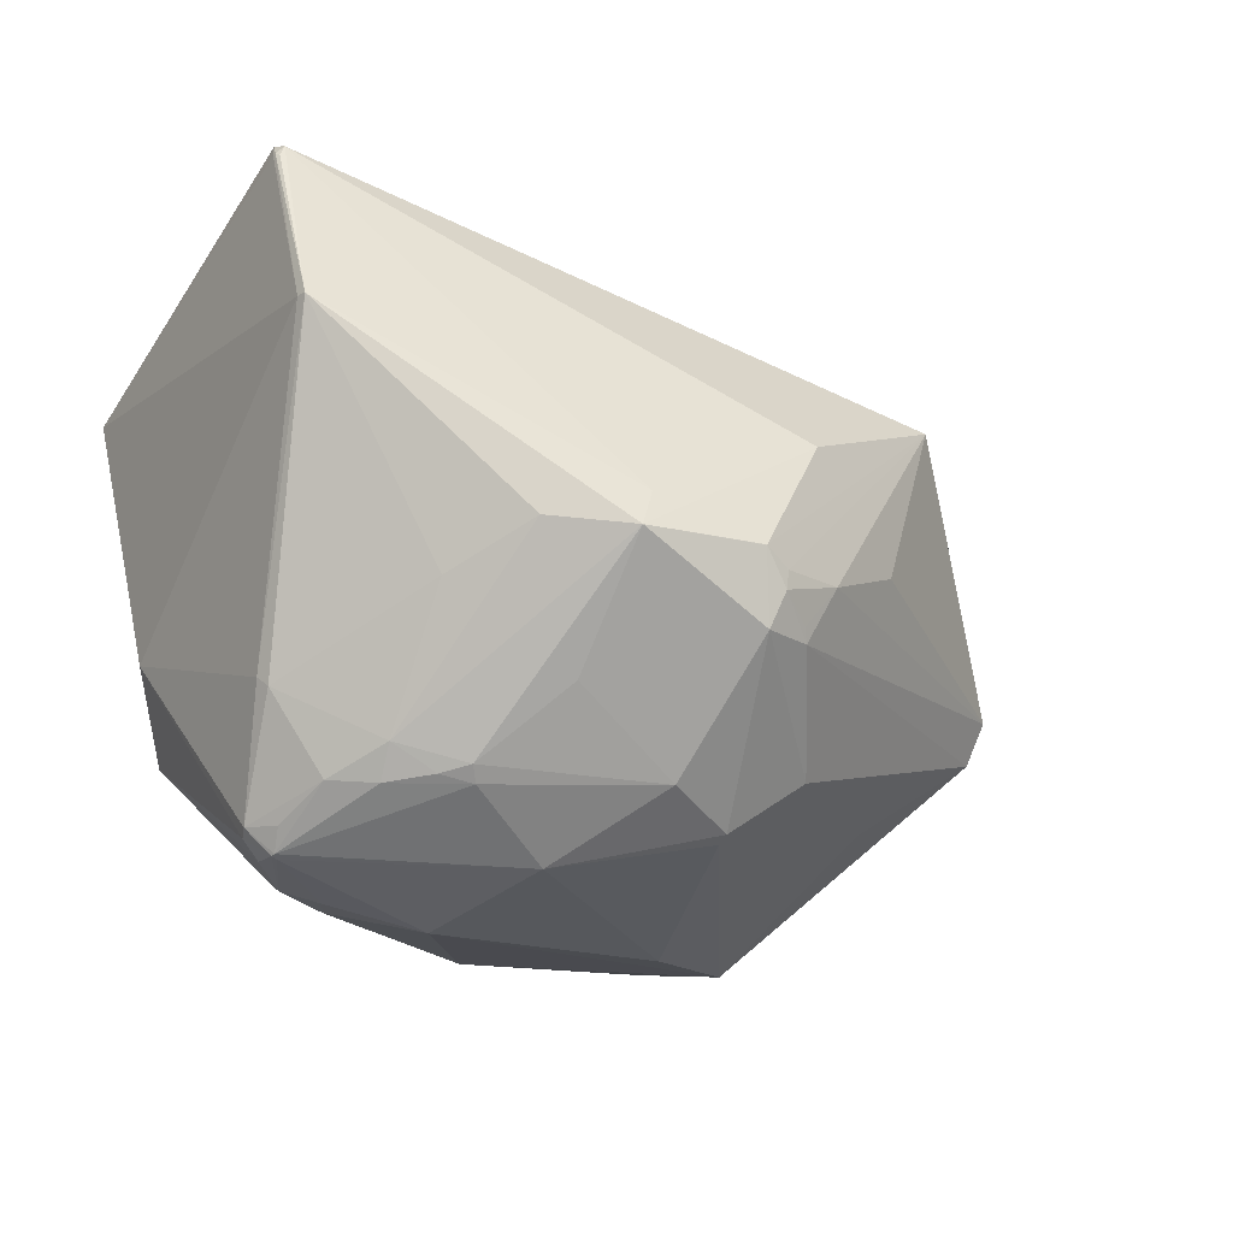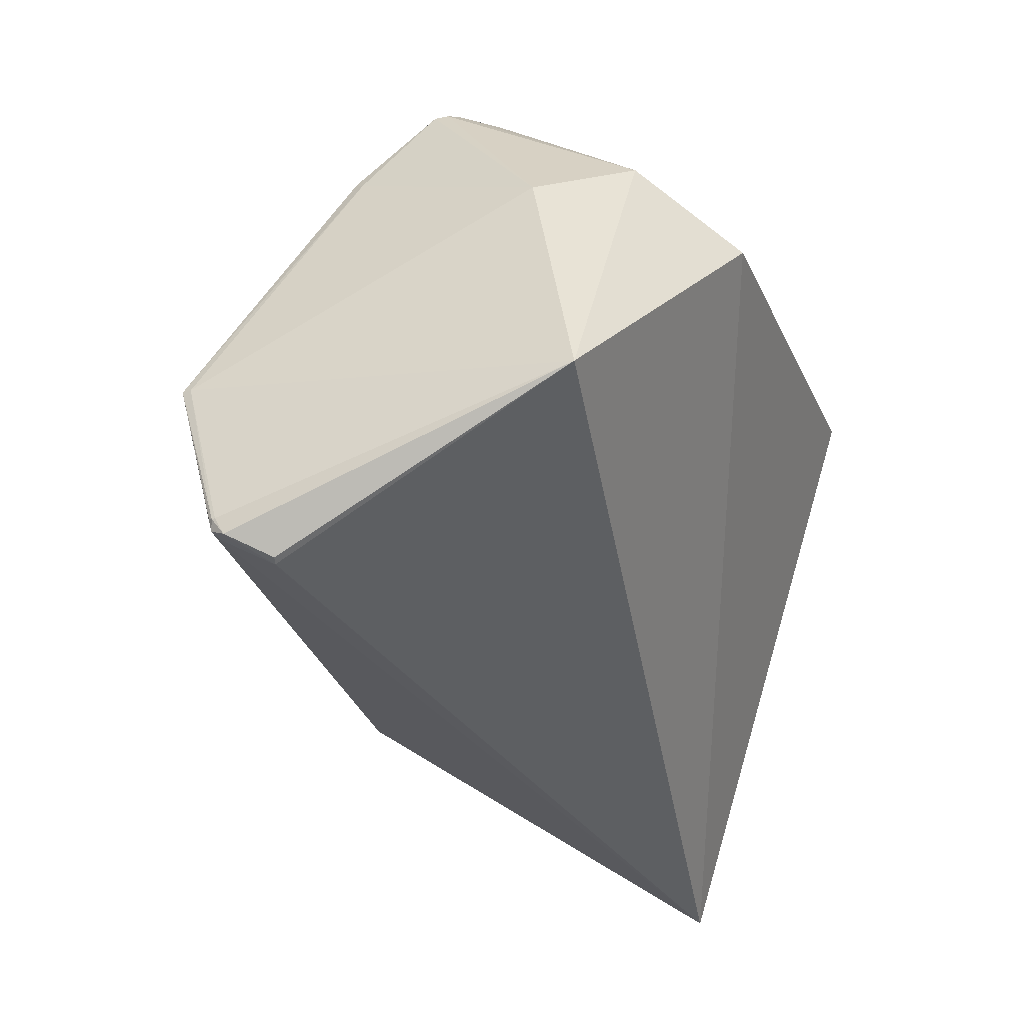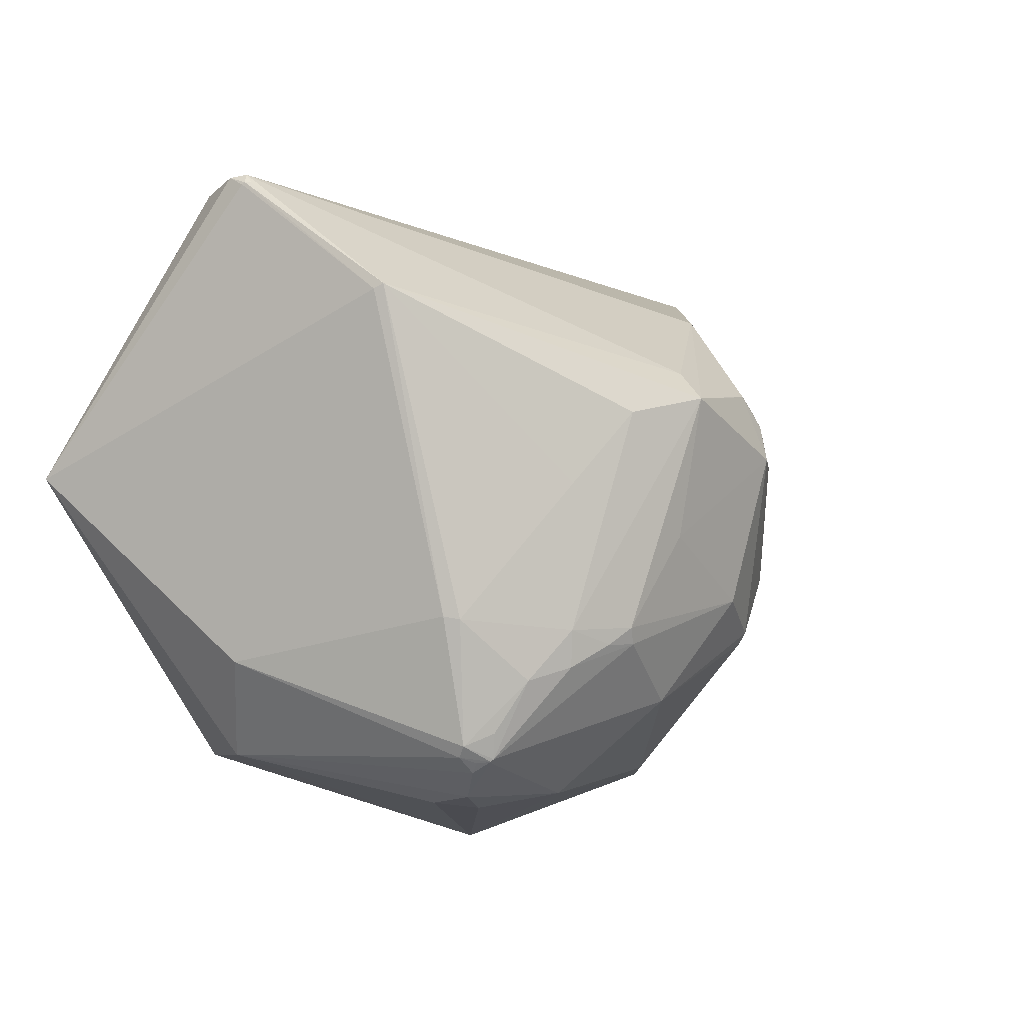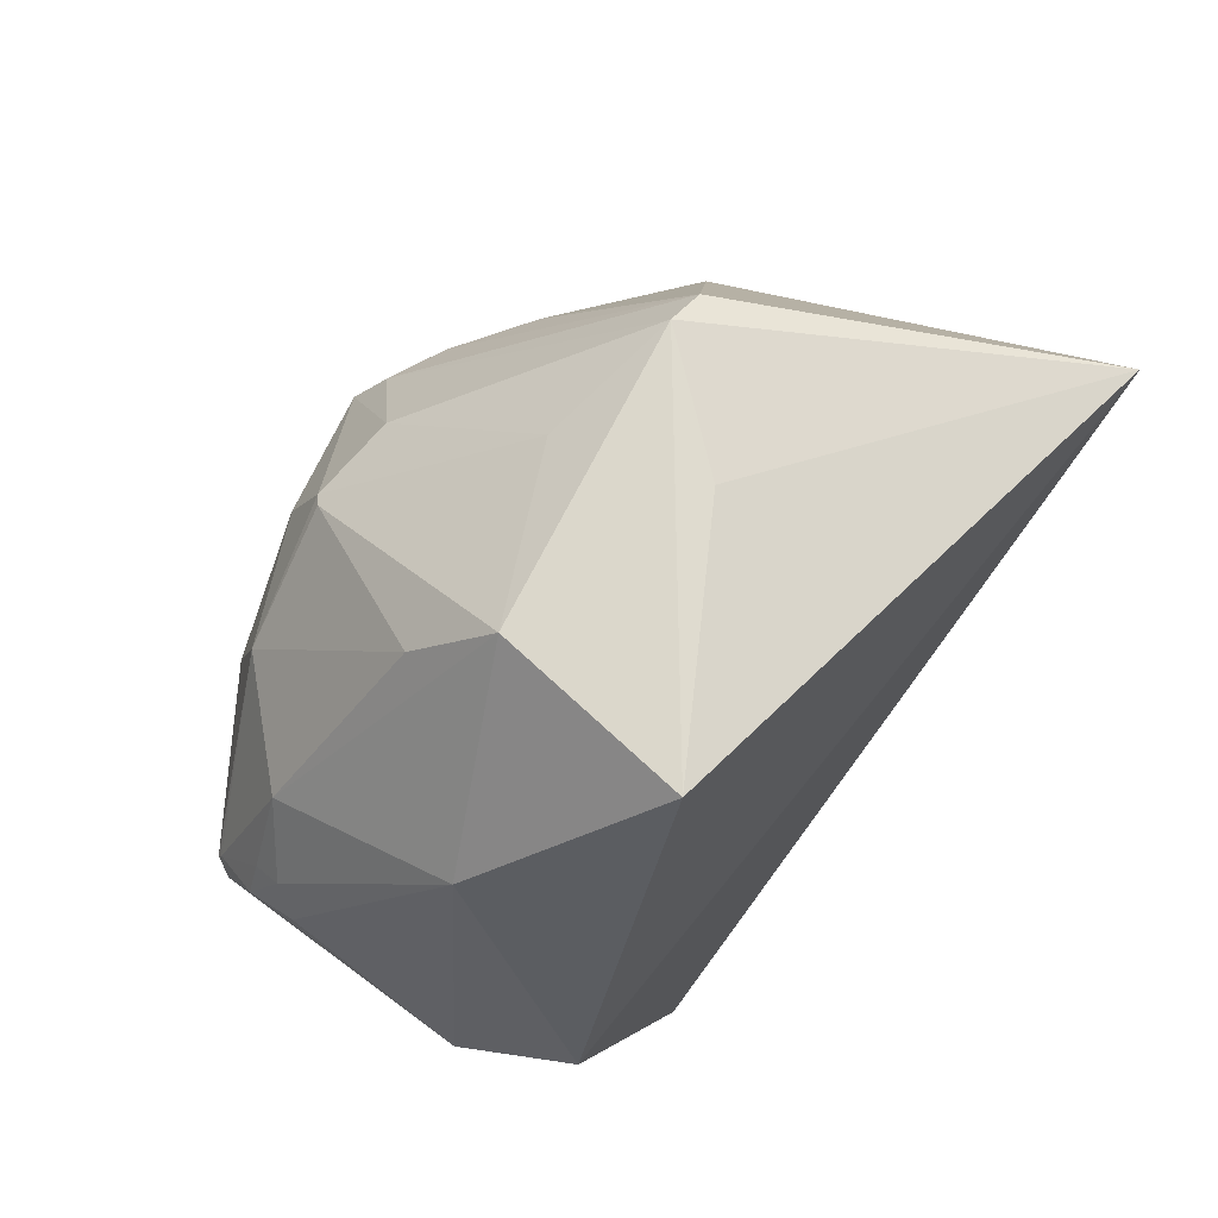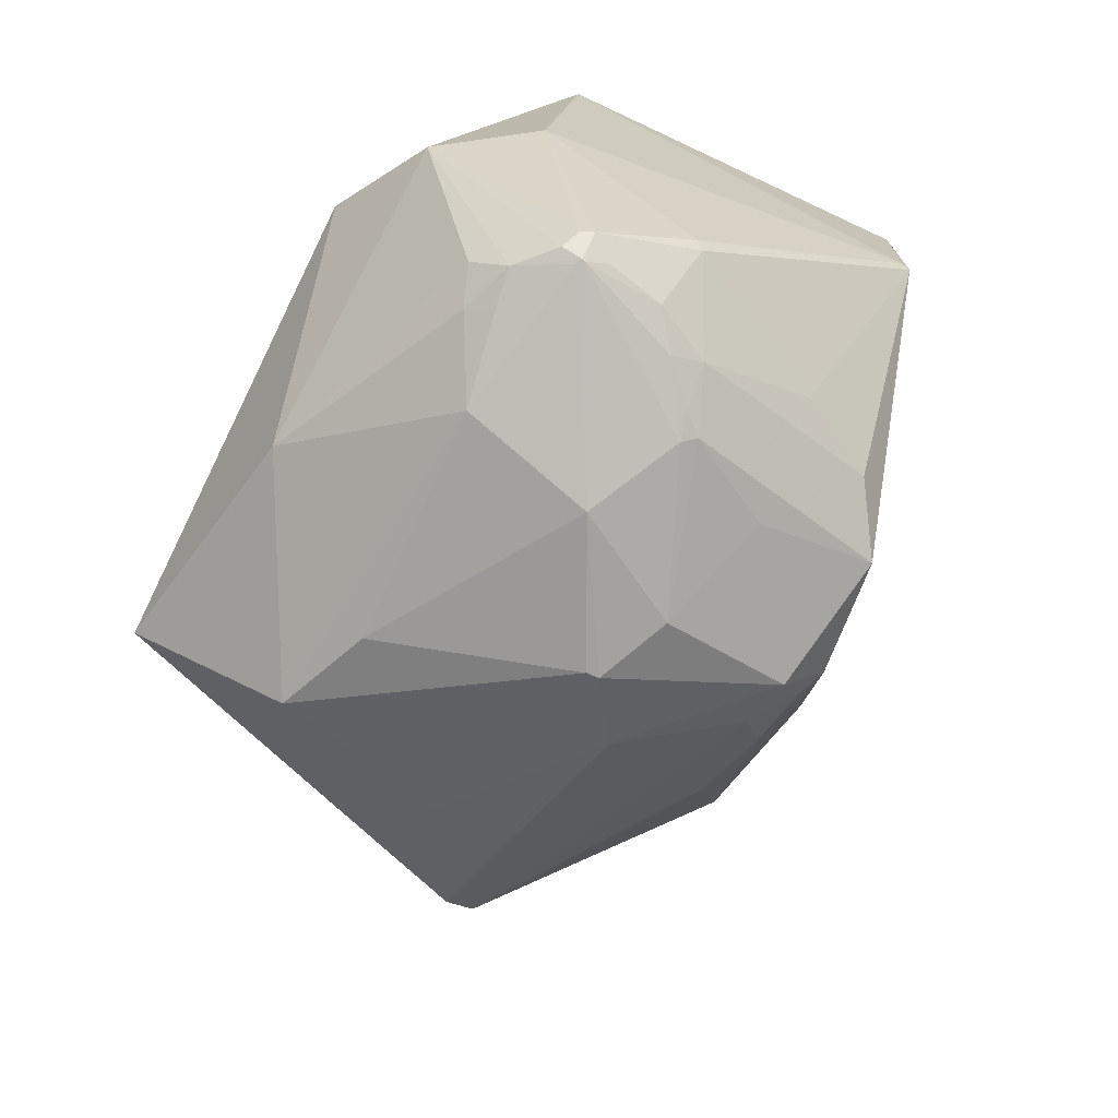
<metadata>
{"format":"obj","ext":"obj","renderer":"f3d","projection":"perspective","resolution":1024,"background":"white","views":[{"elev":26.5,"azim":-107.2,"up":"+Z"},{"elev":38.6,"azim":56.0,"up":"+Y"},{"elev":25.3,"azim":-145.9,"up":"+Z"},{"elev":-67.7,"azim":-26.7,"up":"+Z"},{"elev":20.1,"azim":-109.8,"up":"+Y"}]}
</metadata>
<code>
o
v 6.538 37.95 12.45
v -2.766 19.98 39.91
v 8.332 -48.93 -6.155
v -2.807 20.81 39.96
v -2.766 19.98 39.91
v 6.538 37.95 12.45
v -2.766 19.98 39.91
v -2.924 19.89 39.95
v 8.332 -48.93 -6.155
v -2.807 20.81 39.96
v 6.538 37.95 12.45
v -6.962 22.25 42.99
v -2.807 20.81 39.96
v -6.962 22.25 42.99
v -2.766 19.98 39.91
v -2.766 19.98 39.91
v -6.962 22.25 42.99
v -2.924 19.89 39.95
v -6.962 22.25 42.99
v -7.009 22.2 43
v -2.924 19.89 39.95
v -6.962 22.25 42.99
v -8.596 21.62 43.46
v -7.009 22.2 43
v -7.009 22.2 43
v -8.596 21.62 43.46
v -2.924 19.89 39.95
v -2.924 19.89 39.95
v -8.331 20.51 42.77
v 8.332 -48.93 -6.155
v -8.596 21.62 43.46
v -8.331 20.51 42.77
v -2.924 19.89 39.95
v 6.538 37.95 12.45
v -8.906 22.74 42.8
v -6.962 22.25 42.99
v -6.962 22.25 42.99
v -9.113 22.58 43.03
v -8.596 21.62 43.46
v -8.906 22.74 42.8
v -9.113 22.58 43.03
v -6.962 22.25 42.99
v -9.113 22.58 43.03
v -9.713 22.29 43.06
v -8.596 21.62 43.46
v 6.538 37.95 12.45
v 8.332 -48.93 -6.155
v -7.928 30.77 -19.25
v -18.02 -8.881 -44.05
v -7.928 30.77 -19.25
v 8.332 -48.93 -6.155
v -18.02 -8.881 -44.05
v 8.332 -48.93 -6.155
v -24.36 -28.1 -25.67
v -8.331 20.51 42.77
v -26.55 -33.5 16.18
v 8.332 -48.93 -6.155
v -8.596 21.62 43.46
v -26.55 -33.5 16.18
v -8.331 20.51 42.77
v -31.07 -39.09 -12.89
v 8.332 -48.93 -6.155
v -26.55 -33.5 16.18
v -18.02 -8.881 -44.05
v -24.36 -28.1 -25.67
v -32.8 -36.82 -16.25
v 8.332 -48.93 -6.155
v -32.8 -36.82 -16.25
v -24.36 -28.1 -25.67
v -31.07 -39.09 -12.89
v -32.8 -36.82 -16.25
v 8.332 -48.93 -6.155
v 6.538 37.95 12.45
v -7.928 30.77 -19.25
v -17.65 38.15 -12.28
v 6.538 37.95 12.45
v -26.35 24.47 35.94
v -8.906 22.74 42.8
v -8.906 22.74 42.8
v -26.35 24.47 35.94
v -9.113 22.58 43.03
v -9.713 22.29 43.06
v -27.12 23.94 36.5
v -8.596 21.62 43.46
v -9.113 22.58 43.03
v -27.12 23.94 36.5
v -9.713 22.29 43.06
v -26.35 24.47 35.94
v -27.12 23.94 36.5
v -9.113 22.58 43.03
v 6.538 37.95 12.45
v -17.65 38.15 -12.28
v -19.12 39.33 -0.4798
v 6.538 37.95 12.45
v -19.12 39.33 -0.4798
v -26.35 24.47 35.94
v -18.02 -8.881 -44.05
v -32.8 -36.82 -16.25
v -35.85 -10.94 -33.33
v -32.8 -36.82 -16.25
v -37.91 -23.62 -18.77
v -35.85 -10.94 -33.33
v -18.02 -8.881 -44.05
v -28.85 12.72 -31.64
v -7.928 30.77 -19.25
v -7.928 30.77 -19.25
v -28.85 12.72 -31.64
v -17.65 38.15 -12.28
v -18.02 -8.881 -44.05
v -35.85 -10.94 -33.33
v -28.85 12.72 -31.64
v -8.596 21.62 43.46
v -37 -18.72 21.04
v -26.55 -33.5 16.18
v -31.07 -39.09 -12.89
v -26.55 -33.5 16.18
v -40.03 -24.94 8.747
v -31.07 -39.09 -12.89
v -40.03 -24.94 8.747
v -46.36 -17.29 11.96
v -26.55 -33.5 16.18
v -46.36 -17.29 11.96
v -40.03 -24.94 8.747
v -37 -18.72 21.04
v -48.46 -9.974 17.99
v -26.55 -33.5 16.18
v -26.55 -33.5 16.18
v -48.75 -11.84 15.51
v -46.36 -17.29 11.96
v -48.46 -9.974 17.99
v -48.75 -11.84 15.51
v -26.55 -33.5 16.18
v -48.75 -11.84 15.51
v -50.08 -11.24 14.36
v -46.36 -17.29 11.96
v -48.5 -9.919 17.96
v -50.08 -11.24 14.36
v -48.46 -9.974 17.99
v -48.46 -9.974 17.99
v -50.08 -11.24 14.36
v -48.75 -11.84 15.51
v -50.08 -11.24 14.36
v -49.96 -13.01 10.53
v -46.36 -17.29 11.96
v -37 -18.72 21.04
v -49.85 1.38 22.02
v -48.46 -9.974 17.99
v -48.5 -9.919 17.96
v -48.46 -9.974 17.99
v -49.85 1.38 22.02
v -31.07 -39.09 -12.89
v -50.39 -13.04 9.053
v -32.8 -36.82 -16.25
v -31.07 -39.09 -12.89
v -46.36 -17.29 11.96
v -50.39 -13.04 9.053
v -49.96 -13.01 10.53
v -50.39 -13.04 9.053
v -46.36 -17.29 11.96
v -50.08 -11.24 14.36
v -50.39 -13.04 9.053
v -49.96 -13.01 10.53
v -17.65 38.15 -12.28
v -43.18 34.71 -5.697
v -19.12 39.33 -0.4798
v -48.5 -9.919 17.96
v -52.23 -8.976 11.98
v -50.08 -11.24 14.36
v -48.5 -9.919 17.96
v -49.85 1.38 22.02
v -52.23 -8.976 11.98
v -50.08 -11.24 14.36
v -52.23 -8.976 11.98
v -50.39 -13.04 9.053
v -28.85 12.72 -31.64
v -37.55 31.34 -14.57
v -17.65 38.15 -12.28
v -43.18 34.71 -5.697
v -43.62 34.61 -4.357
v -19.12 39.33 -0.4798
v -27.12 23.94 36.5
v -46.23 -0.5795 23.21
v -8.596 21.62 43.46
v -49.85 1.38 22.02
v -46.23 -0.5795 23.21
v -27.12 23.94 36.5
v -8.596 21.62 43.46
v -46.23 -0.5795 23.21
v -37 -18.72 21.04
v -37 -18.72 21.04
v -46.23 -0.5795 23.21
v -49.85 1.38 22.02
v -17.65 38.15 -12.28
v -43.96 33.61 -7.722
v -43.18 34.71 -5.697
v -43.96 33.61 -7.722
v -44.42 33.57 -6.498
v -43.18 34.71 -5.697
v -43.18 34.71 -5.697
v -45.53 32.74 -6.366
v -43.62 34.61 -4.357
v -44.42 33.57 -6.498
v -45.53 32.74 -6.366
v -43.18 34.71 -5.697
v -43.96 33.61 -7.722
v -45.53 32.74 -6.366
v -44.42 33.57 -6.498
v -45.53 32.74 -6.366
v -45.46 32.8 -6.221
v -43.62 34.61 -4.357
v -37.55 31.34 -14.57
v -42.04 31.75 -12.1
v -17.65 38.15 -12.28
v -17.65 38.15 -12.28
v -42.04 31.75 -12.1
v -43.96 33.61 -7.722
v -43.96 33.61 -7.722
v -42.04 31.75 -12.1
v -45.53 32.74 -6.366
v -45.53 32.74 -6.366
v -45.7 32.49 -6.129
v -45.46 32.8 -6.221
v -45.46 32.8 -6.221
v -45.7 32.49 -6.129
v -43.62 34.61 -4.357
v -42.04 31.75 -12.1
v -45.46 32.26 -6.884
v -45.53 32.74 -6.366
v -32.8 -36.82 -16.25
v -49.64 -13.71 -4.975
v -37.91 -23.62 -18.77
v -50.39 -13.04 9.053
v -49.64 -13.71 -4.975
v -32.8 -36.82 -16.25
v -52.23 -8.976 11.98
v -49.64 -13.71 -4.975
v -50.39 -13.04 9.053
v -19.12 39.33 -0.4798
v -39.57 32.05 7.531
v -26.35 24.47 35.94
v -43.62 34.61 -4.357
v -39.57 32.05 7.531
v -19.12 39.33 -0.4798
v -26.35 24.47 35.94
v -39.57 32.05 7.531
v -27.12 23.94 36.5
v -45.7 32.49 -6.129
v -45.45 32 -3.581
v -43.62 34.61 -4.357
v -49.85 1.38 22.02
v -27.12 23.94 36.5
v -46.47 9.114 22.46
v -28.85 12.72 -31.64
v -40.52 27.72 -16.01
v -37.55 31.34 -14.57
v -37.55 31.34 -14.57
v -40.52 27.72 -16.01
v -42.04 31.75 -12.1
v -39.57 32.05 7.531
v -41.07 31.39 7.357
v -27.12 23.94 36.5
v -43.62 34.61 -4.357
v -41.07 31.39 7.357
v -39.57 32.05 7.531
v -42.04 31.75 -12.1
v -42.76 28.18 -13.63
v -45.46 32.26 -6.884
v -40.52 27.72 -16.01
v -42.76 28.18 -13.63
v -42.04 31.75 -12.1
v -49.64 -13.71 -4.975
v -52.47 -5.456 -7.077
v -37.91 -23.62 -18.77
v -52.23 -8.976 11.98
v -52.47 -5.456 -7.077
v -49.64 -13.71 -4.975
v -35.85 -10.94 -33.33
v -52.12 -4.922 -8.209
v -41.18 -3.098 -26.64
v -37.91 -23.62 -18.77
v -52.12 -4.922 -8.209
v -35.85 -10.94 -33.33
v -52.47 -5.456 -7.077
v -52.12 -4.922 -8.209
v -37.91 -23.62 -18.77
v -45.45 32 -3.581
v -46.81 28.16 0.9132
v -43.62 34.61 -4.357
v -43.62 34.61 -4.357
v -46.81 28.16 0.9132
v -41.07 31.39 7.357
v -45.7 32.49 -6.129
v -46.81 28.16 0.9132
v -45.45 32 -3.581
v -27.12 23.94 36.5
v -44.65 17.07 17.27
v -46.47 9.114 22.46
v -41.07 31.39 7.357
v -44.65 17.07 17.27
v -27.12 23.94 36.5
v -35.85 -10.94 -33.33
v -44.68 19.29 -17.18
v -28.85 12.72 -31.64
v -35.85 -10.94 -33.33
v -41.18 -3.098 -26.64
v -44.68 19.29 -17.18
v -28.85 12.72 -31.64
v -44.68 19.29 -17.18
v -40.52 27.72 -16.01
v -40.52 27.72 -16.01
v -44.68 19.29 -17.18
v -42.76 28.18 -13.63
v -42.76 28.18 -13.63
v -44.68 19.29 -17.18
v -45.46 32.26 -6.884
v -52.23 -8.976 11.98
v -53.5 -0.4994 -0.7149
v -52.47 -5.456 -7.077
v -53.5 -0.4994 -0.7149
v -53.51 -0.4303 -0.755
v -52.47 -5.456 -7.077
v -52.23 -8.976 11.98
v -53.51 -0.4303 -0.755
v -53.5 -0.4994 -0.7149
v -45.7 32.49 -6.129
v -48.99 23.84 1.086
v -46.81 28.16 0.9132
v -46.81 28.16 0.9132
v -48.39 22.82 4.593
v -41.07 31.39 7.357
v -41.07 31.39 7.357
v -48.39 22.82 4.593
v -44.65 17.07 17.27
v -44.65 17.07 17.27
v -48.39 22.82 4.593
v -46.47 9.114 22.46
v -49.85 1.38 22.02
v -46.47 9.114 22.46
v -48.39 22.82 4.593
v -48.99 23.84 1.086
v -48.39 22.82 4.593
v -46.81 28.16 0.9132
v -49.85 1.38 22.02
v -51.36 7.436 9.359
v -52.23 -8.976 11.98
v -52.23 -8.976 11.98
v -51.36 7.436 9.359
v -53.51 -0.4303 -0.755
v -48.99 23.84 1.086
v -50.52 19.3 2.065
v -48.39 22.82 4.593
v -50.52 19.31 2.044
v -50.52 19.3 2.065
v -48.99 23.84 1.086
v -51.36 7.436 9.359
v -51.33 16.49 2.939
v -53.51 -0.4303 -0.755
v -49.85 1.38 22.02
v -48.39 22.82 4.593
v -51.33 16.49 2.939
v -50.52 19.3 2.065
v -51.33 16.49 2.939
v -48.39 22.82 4.593
v -49.85 1.38 22.02
v -51.33 16.49 2.939
v -51.36 7.436 9.359
v -50.52 19.31 2.044
v -51.33 16.49 2.939
v -50.52 19.3 2.065
v -45.7 32.49 -6.129
v -51.48 16.34 1.048
v -48.99 23.84 1.086
v -50.52 19.31 2.044
v -48.99 23.84 1.086
v -51.48 16.34 1.048
v -51.33 16.49 2.939
v -51.48 16.34 1.048
v -53.51 -0.4303 -0.755
v -50.52 19.31 2.044
v -51.48 16.34 1.048
v -51.33 16.49 2.939
v -45.53 32.74 -6.366
v -51.68 10.72 -8.065
v -45.7 32.49 -6.129
v -45.46 32.26 -6.884
v -51.68 10.72 -8.065
v -45.53 32.74 -6.366
v -44.68 19.29 -17.18
v -51.68 10.72 -8.065
v -45.46 32.26 -6.884
v -52.12 -4.922 -8.209
v -51.68 10.72 -8.065
v -41.18 -3.098 -26.64
v -41.18 -3.098 -26.64
v -51.68 10.72 -8.065
v -44.68 19.29 -17.18
v -52.47 -5.456 -7.077
v -51.68 10.72 -8.065
v -52.12 -4.922 -8.209
v -53.51 -0.4303 -0.755
v -51.68 10.72 -8.065
v -52.47 -5.456 -7.077
v -45.7 32.49 -6.129
v -51.68 10.72 -8.065
v -51.48 16.34 1.048
v -51.48 16.34 1.048
v -51.68 10.72 -8.065
v -53.51 -0.4303 -0.755
f 1 2 3
f 4 5 6
f 7 8 9
f 10 11 12
f 13 14 15
f 16 17 18
f 19 20 21
f 22 23 24
f 25 26 27
f 28 29 30
f 31 32 33
f 34 35 36
f 37 38 39
f 40 41 42
f 43 44 45
f 46 47 48
f 49 50 51
f 52 53 54
f 55 56 57
f 58 59 60
f 61 62 63
f 64 65 66
f 67 68 69
f 70 71 72
f 73 74 75
f 76 77 78
f 79 80 81
f 82 83 84
f 85 86 87
f 88 89 90
f 91 92 93
f 94 95 96
f 97 98 99
f 100 101 102
f 103 104 105
f 106 107 108
f 109 110 111
f 112 113 114
f 115 116 117
f 118 119 120
f 121 122 123
f 124 125 126
f 127 128 129
f 130 131 132
f 133 134 135
f 136 137 138
f 139 140 141
f 142 143 144
f 145 146 147
f 148 149 150
f 151 152 153
f 154 155 156
f 157 158 159
f 160 161 162
f 163 164 165
f 166 167 168
f 169 170 171
f 172 173 174
f 175 176 177
f 178 179 180
f 181 182 183
f 184 185 186
f 187 188 189
f 190 191 192
f 193 194 195
f 196 197 198
f 199 200 201
f 202 203 204
f 205 206 207
f 208 209 210
f 211 212 213
f 214 215 216
f 217 218 219
f 220 221 222
f 223 224 225
f 226 227 228
f 229 230 231
f 232 233 234
f 235 236 237
f 238 239 240
f 241 242 243
f 244 245 246
f 247 248 249
f 250 251 252
f 253 254 255
f 256 257 258
f 259 260 261
f 262 263 264
f 265 266 267
f 268 269 270
f 271 272 273
f 274 275 276
f 277 278 279
f 280 281 282
f 283 284 285
f 286 287 288
f 289 290 291
f 292 293 294
f 295 296 297
f 298 299 300
f 301 302 303
f 304 305 306
f 307 308 309
f 310 311 312
f 313 314 315
f 316 317 318
f 319 320 321
f 322 323 324
f 325 326 327
f 328 329 330
f 331 332 333
f 334 335 336
f 337 338 339
f 340 341 342
f 343 344 345
f 346 347 348
f 349 350 351
f 352 353 354
f 355 356 357
f 358 359 360
f 361 362 363
f 364 365 366
f 367 368 369
f 370 371 372
f 373 374 375
f 376 377 378
f 379 380 381
f 382 383 384
f 385 386 387
f 388 389 390
f 391 392 393
f 394 395 396
f 397 398 399
f 400 401 402
f 403 404 405
f 406 407 408

</code>
